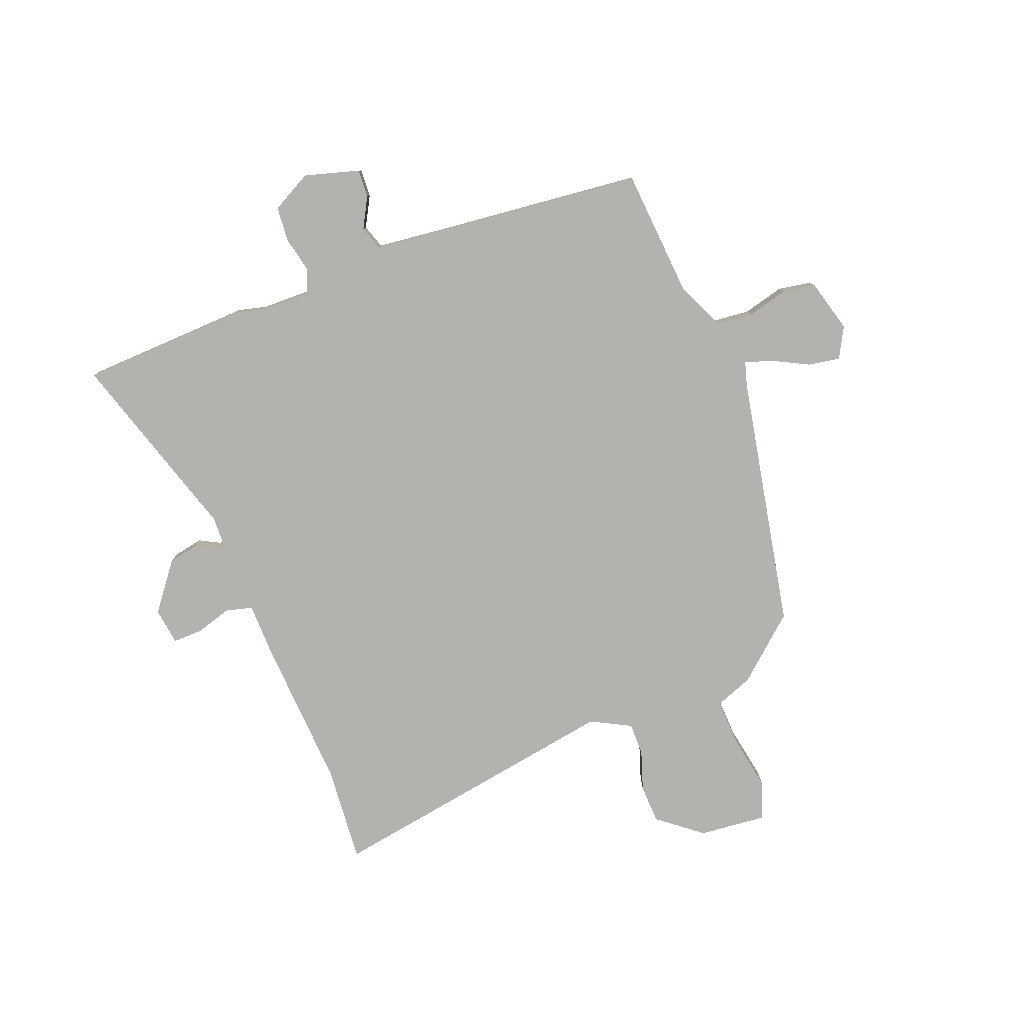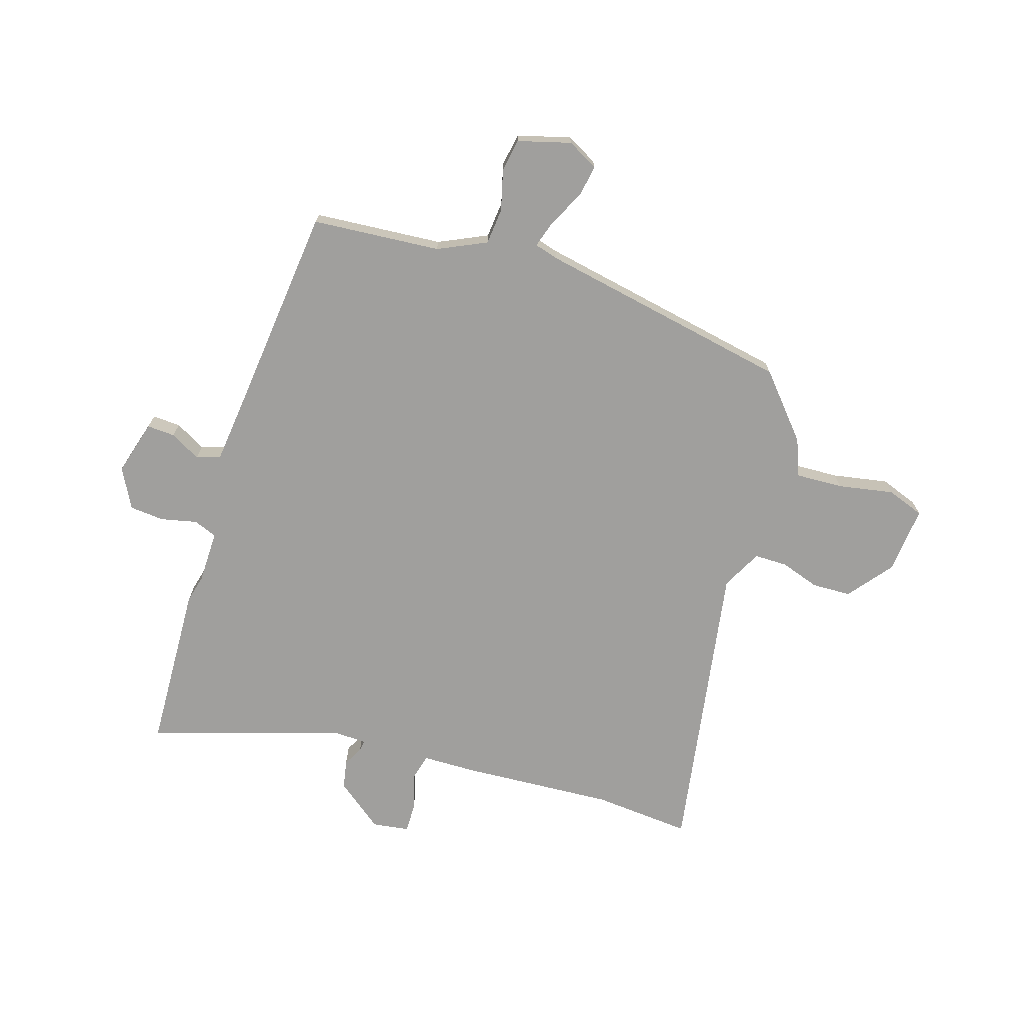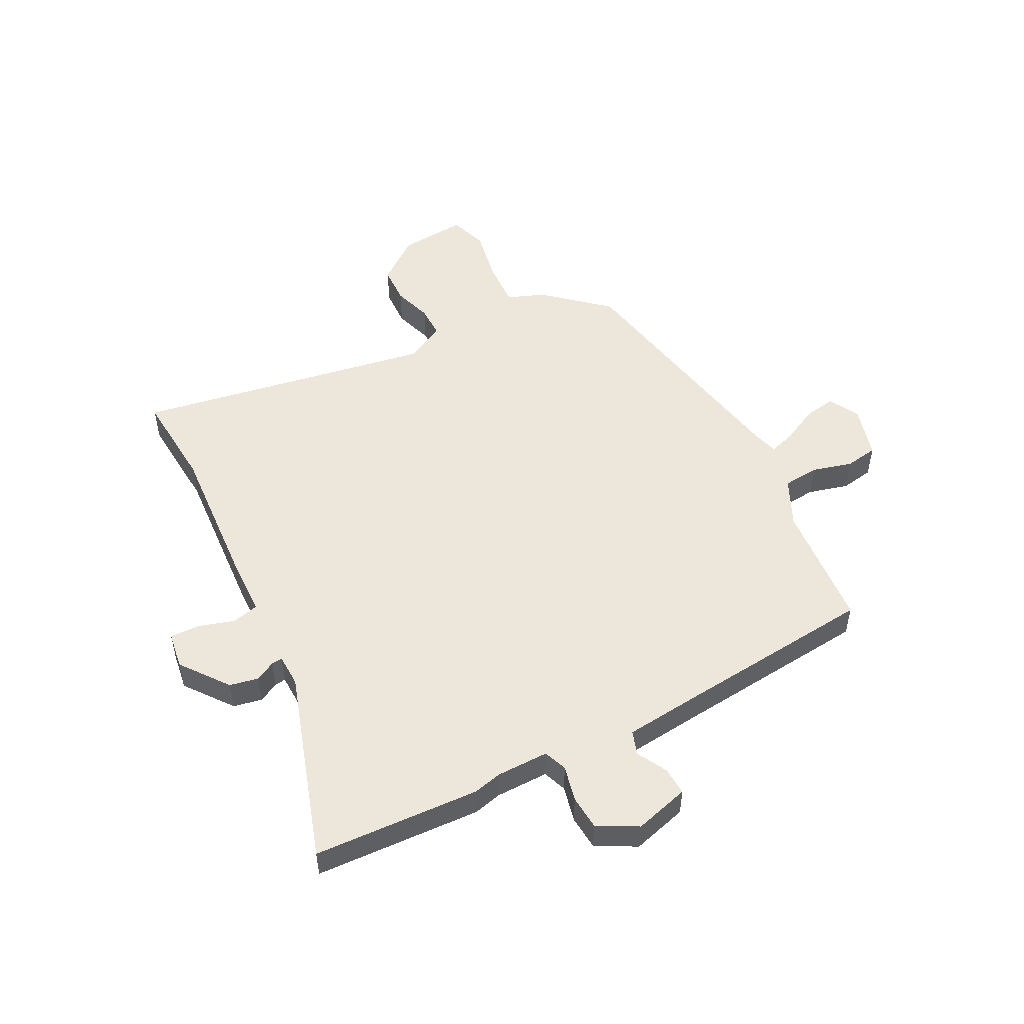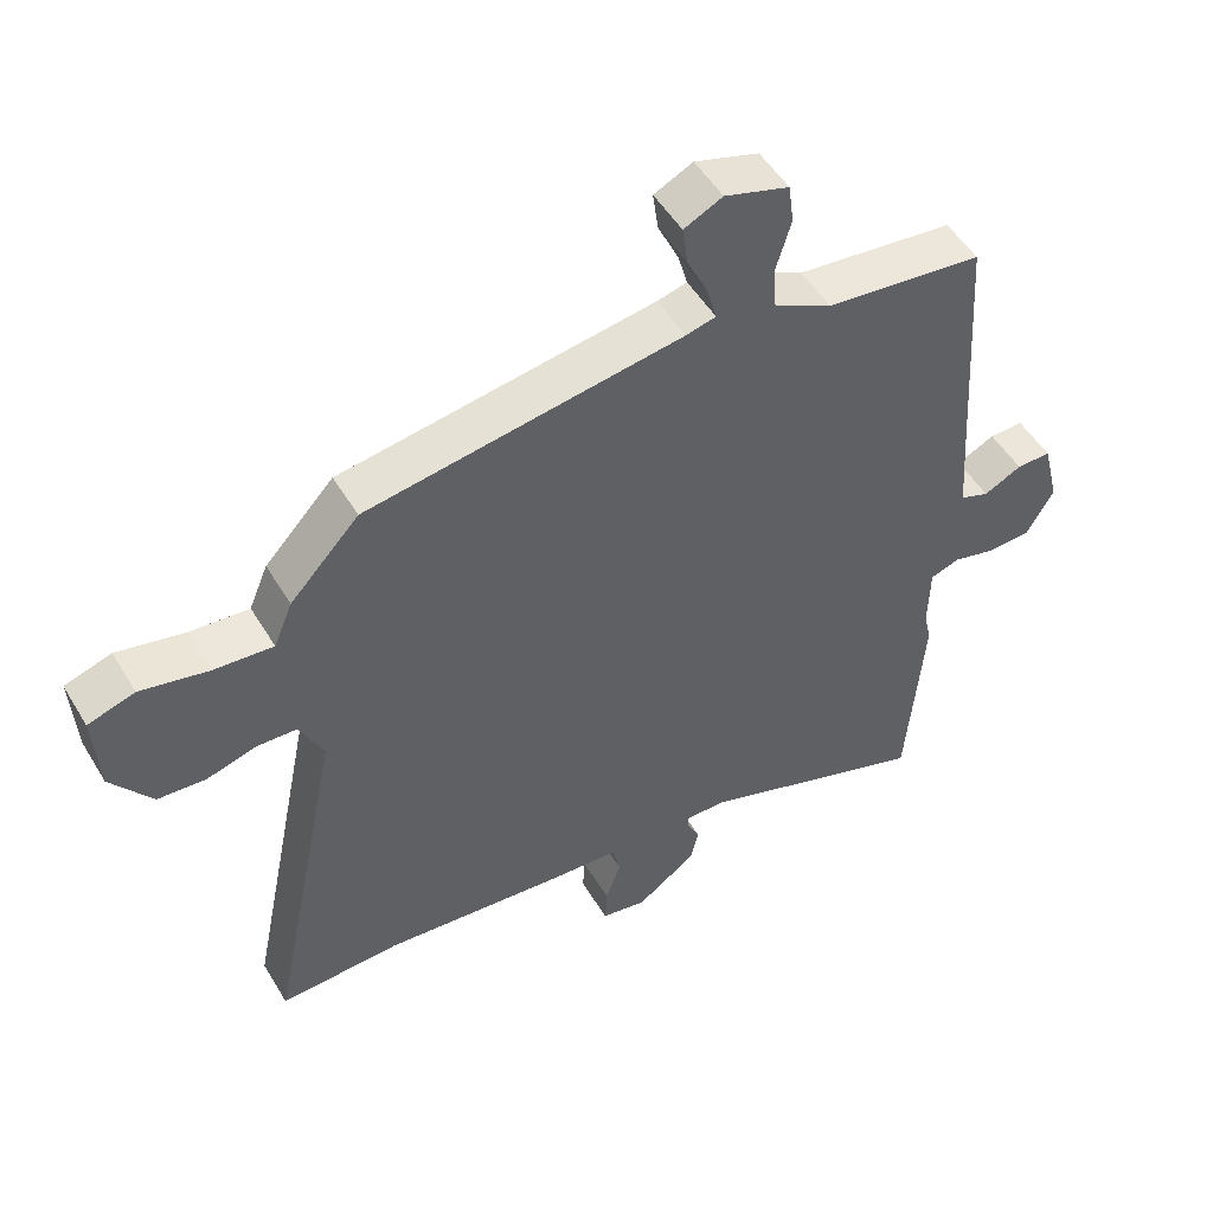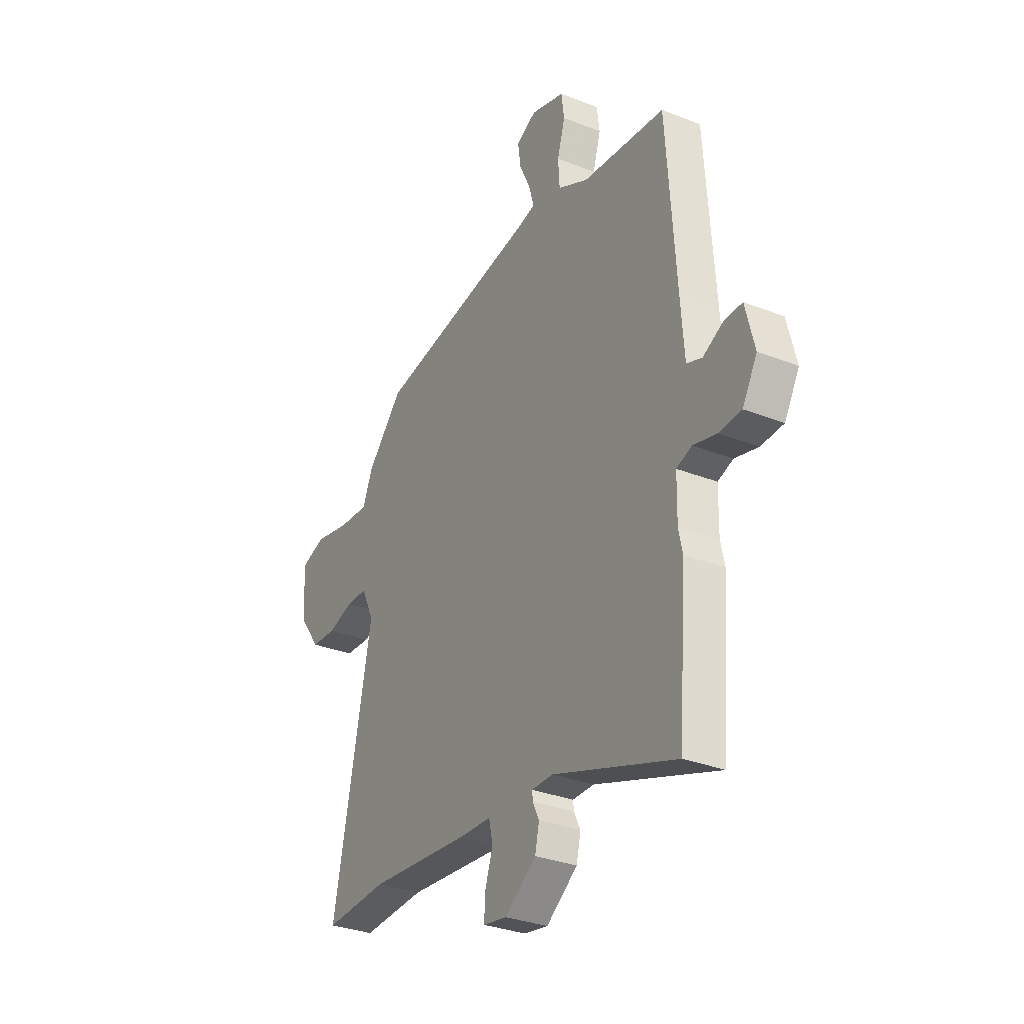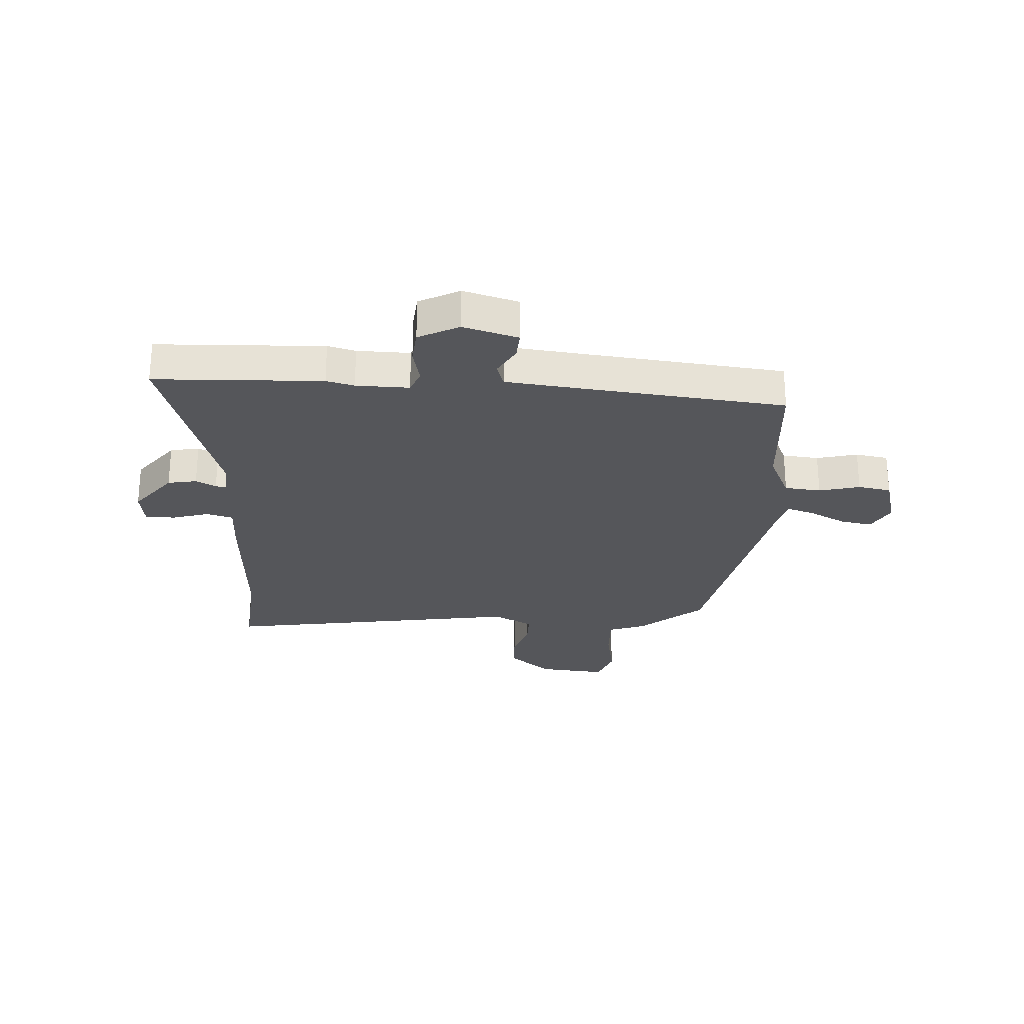
<metadata>
{"format":"obj","ext":"obj","renderer":"f3d","projection":"perspective","resolution":1024,"background":"white","views":[{"elev":-79.8,"azim":-71.0,"up":"+Y"},{"elev":-71.4,"azim":-19.5,"up":"+Y"},{"elev":50.9,"azim":-119.0,"up":"+Y"},{"elev":51.1,"azim":149.8,"up":"+Z"},{"elev":-31.7,"azim":-119.0,"up":"+Z"},{"elev":-26.0,"azim":-95.7,"up":"+Y"}]}
</metadata>
<code>
v -0.504 0.07 0.456
v -0.271 0.07 0.483
v -0.185 0.07 0.527
v -0.181 0.07 0.593
v -0.203 0.07 0.666
v -0.195 0.07 0.726
v -0.1 0.07 0.756
v -0.043 0.07 0.728
v -0.051 0.07 0.67
v -0.082 0.07 0.603
v -0.096 0.07 0.553
v -0.052 0.07 0.542
v 0.413 0.07 0.47
v 0.515 0.07 0.361
v 0.543 0.07 0.294
v 0.63 0.07 0.301
v 0.73 0.07 0.323
v 0.799 0.07 0.301
v 0.792 0.07 0.178
v 0.732 0.07 0.096
v 0.661 0.07 0.091
v 0.589 0.07 0.112
v 0.529 0.07 0.11
v 0.494 0.07 0.036
v 0.604 0.07 -0.505
v 0.426 0.07 -0.497
v 0.146 0.07 -0.524
v 0.051 0.07 -0.529
v 0.04 0.07 -0.578
v 0.062 0.07 -0.643
v 0.065 0.07 -0.697
v -0.002 0.07 -0.709
v -0.09 0.07 -0.646
v -0.102 0.07 -0.594
v -0.084 0.07 -0.557
v -0.082 0.07 -0.537
v -0.142 0.07 -0.537
v -0.487 0.07 -0.659
v -0.511 0.07 -0.356
v -0.5 0.07 -0.305
v -0.502 0.07 -0.209
v -0.545 0.07 -0.194
v -0.61 0.07 -0.211
v -0.673 0.07 -0.208
v -0.714 0.07 -0.137
v -0.689 0.07 -0.036
v -0.638 0.07 -0.037
v -0.582 0.07 -0.065
v -0.539 0.07 -0.049
v -0.529 0.07 0.086
v -0.504 0 0.456
v -0.271 0 0.483
v -0.185 0 0.527
v -0.181 0 0.593
v -0.203 0 0.666
v -0.195 0 0.726
v -0.1 0 0.756
v -0.043 0 0.728
v -0.051 0 0.67
v -0.082 0 0.603
v -0.096 0 0.553
v -0.052 0 0.542
v 0.413 0 0.47
v 0.515 0 0.361
v 0.543 0 0.294
v 0.63 0 0.301
v 0.73 0 0.323
v 0.799 0 0.301
v 0.792 0 0.178
v 0.732 0 0.096
v 0.661 0 0.091
v 0.589 0 0.112
v 0.529 0 0.11
v 0.494 0 0.036
v 0.604 0 -0.505
v 0.426 0 -0.497
v 0.146 0 -0.524
v 0.051 0 -0.529
v 0.04 0 -0.578
v 0.062 0 -0.643
v 0.065 0 -0.697
v -0.002 0 -0.709
v -0.09 0 -0.646
v -0.102 0 -0.594
v -0.084 0 -0.557
v -0.082 0 -0.537
v -0.142 0 -0.537
v -0.487 0 -0.659
v -0.511 0 -0.356
v -0.5 0 -0.305
v -0.502 0 -0.209
v -0.545 0 -0.194
v -0.61 0 -0.211
v -0.673 0 -0.208
v -0.714 0 -0.137
v -0.689 0 -0.036
v -0.638 0 -0.037
v -0.582 0 -0.065
v -0.539 0 -0.049
v -0.529 0 0.086
f 46 47 48
f 45 46 48
f 44 45 48
f 43 44 48
f 42 43 48
f 41 42 48 49
f 37 38 39 40
f 36 37 40 41
f 33 34 35
f 32 33 35
f 31 32 35
f 30 31 35
f 29 30 35
f 28 29 35 36
f 26 27 28
f 41 49 50
f 36 41 50
f 28 36 50
f 26 28 50
f 20 21 22
f 19 20 22
f 18 19 22
f 17 18 22
f 16 17 22
f 15 16 22 23
f 15 23 24
f 14 15 24
f 13 14 24
f 12 13 24
f 8 9 10
f 7 8 10
f 6 7 10
f 5 6 10
f 4 5 10
f 3 4 10 11
f 25 26 50
f 24 25 50
f 12 24 50
f 11 12 50
f 3 11 50
f 2 3 50
f 1 2 50
f 98 97 96
f 98 96 95
f 98 95 94
f 98 94 93
f 98 93 92
f 99 98 92 91
f 90 89 88 87
f 91 90 87 86
f 85 84 83
f 85 83 82
f 85 82 81
f 85 81 80
f 85 80 79
f 86 85 79 78
f 78 77 76
f 100 99 91
f 100 91 86
f 100 86 78
f 100 78 76
f 72 71 70
f 72 70 69
f 72 69 68
f 72 68 67
f 72 67 66
f 73 72 66 65
f 74 73 65
f 74 65 64
f 74 64 63
f 74 63 62
f 60 59 58
f 60 58 57
f 60 57 56
f 60 56 55
f 60 55 54
f 61 60 54 53
f 100 76 75
f 100 75 74
f 100 74 62
f 100 62 61
f 100 61 53
f 100 53 52
f 100 52 51
f 1 51 52 2
f 2 52 53 3
f 3 53 54 4
f 4 54 55 5
f 5 55 56 6
f 6 56 57 7
f 7 57 58 8
f 8 58 59 9
f 9 59 60 10
f 10 60 61 11
f 11 61 62 12
f 12 62 63 13
f 13 63 64 14
f 14 64 65 15
f 15 65 66 16
f 16 66 67 17
f 17 67 68 18
f 18 68 69 19
f 19 69 70 20
f 20 70 71 21
f 21 71 72 22
f 22 72 73 23
f 23 73 74 24
f 24 74 75 25
f 25 75 76 26
f 26 76 77 27
f 27 77 78 28
f 28 78 79 29
f 29 79 80 30
f 30 80 81 31
f 31 81 82 32
f 32 82 83 33
f 33 83 84 34
f 34 84 85 35
f 35 85 86 36
f 36 86 87 37
f 37 87 88 38
f 38 88 89 39
f 39 89 90 40
f 40 90 91 41
f 41 91 92 42
f 42 92 93 43
f 43 93 94 44
f 44 94 95 45
f 45 95 96 46
f 46 96 97 47
f 47 97 98 48
f 48 98 99 49
f 49 99 100 50
f 50 100 51 1

</code>
